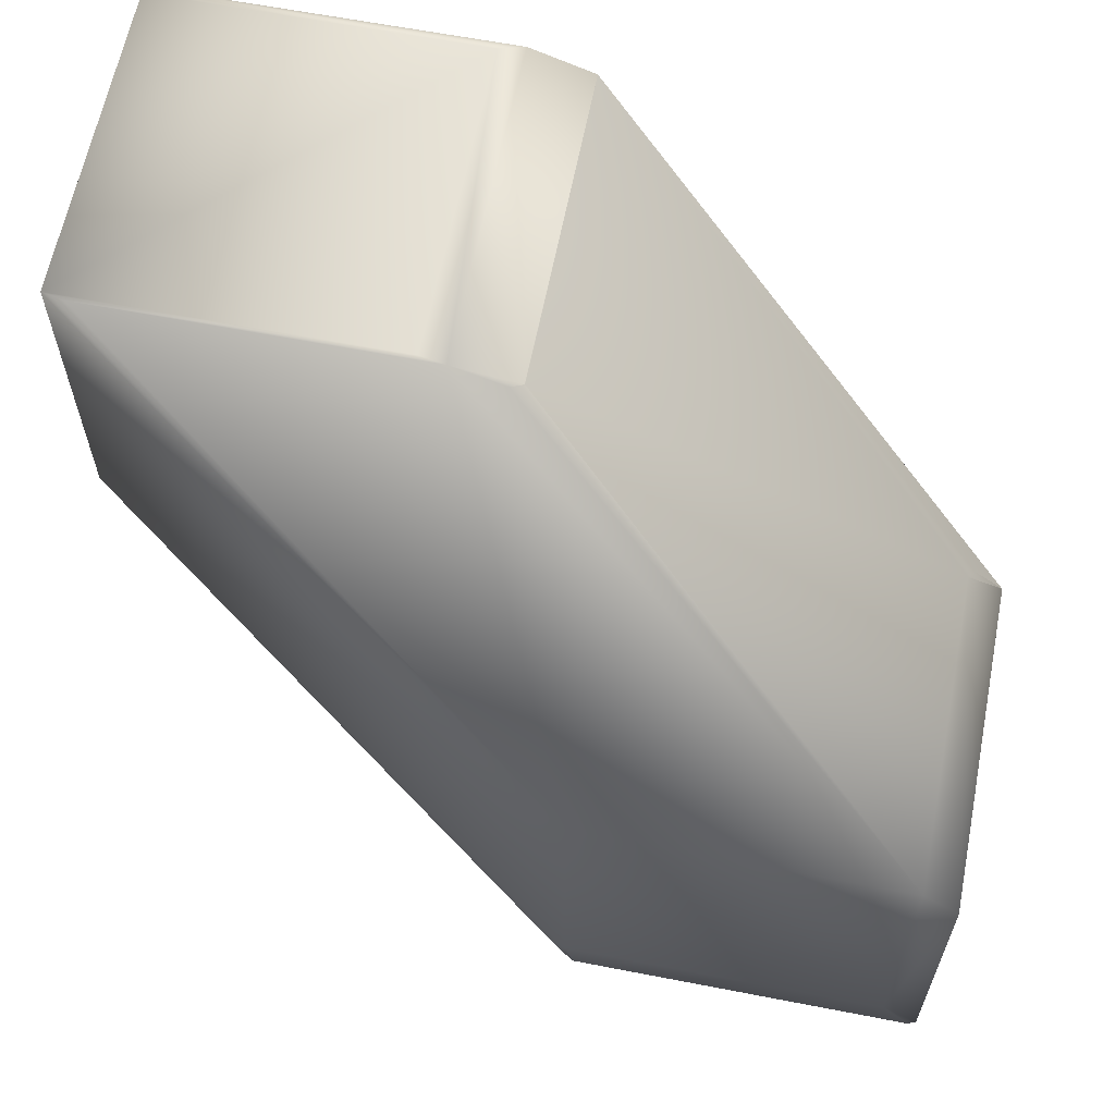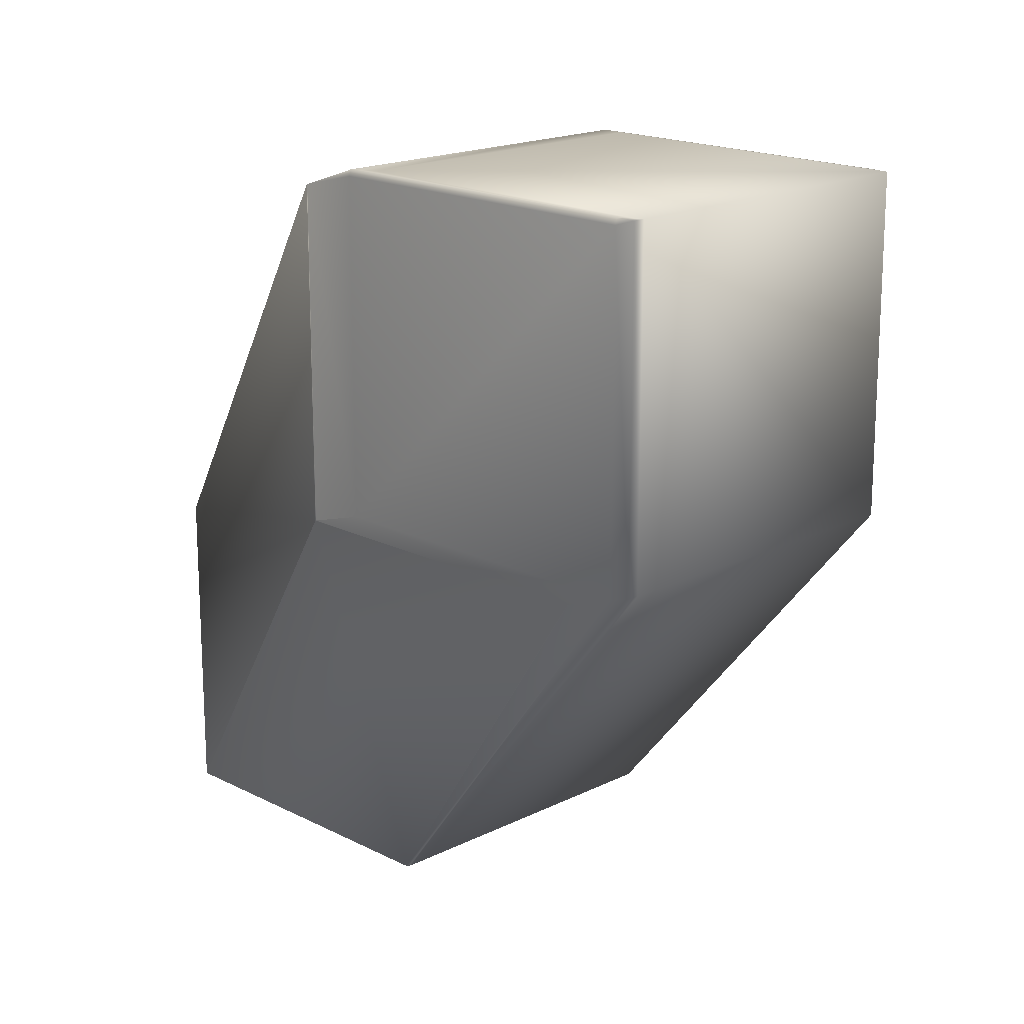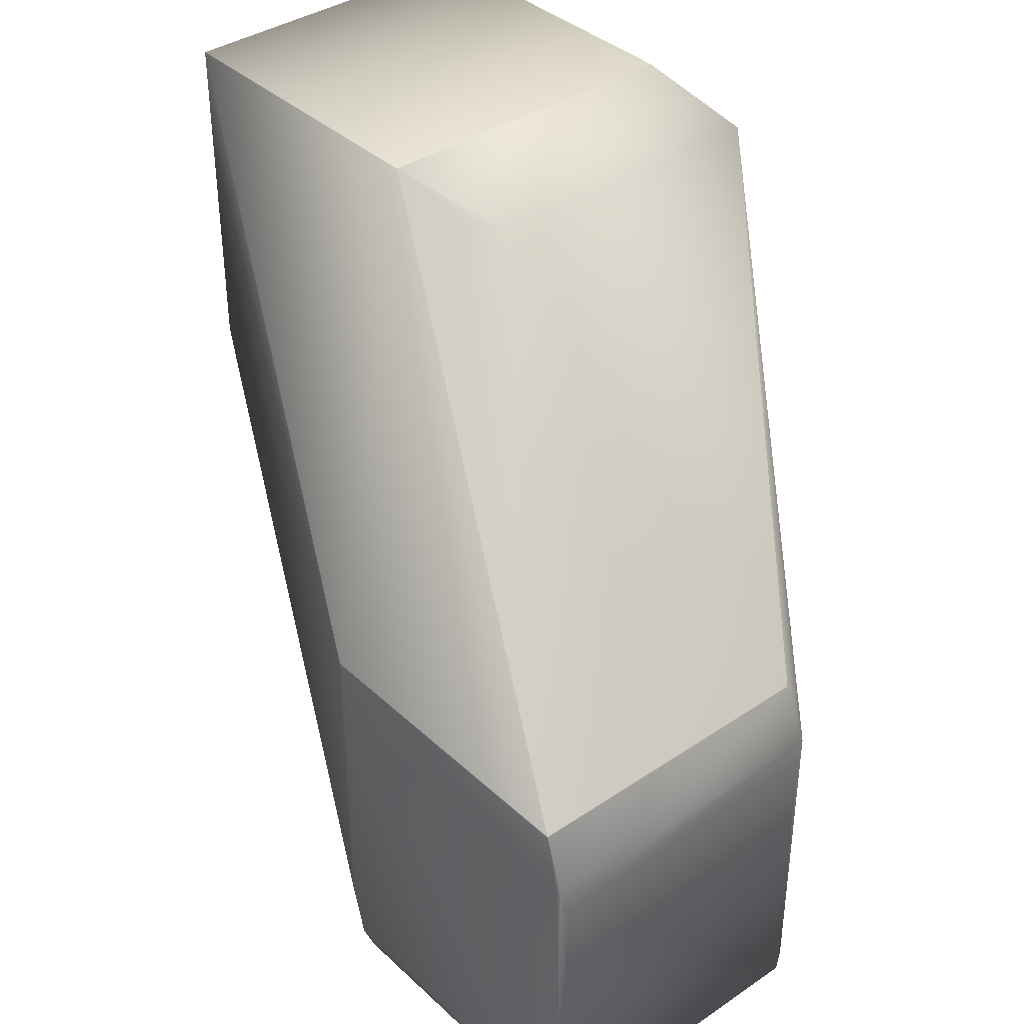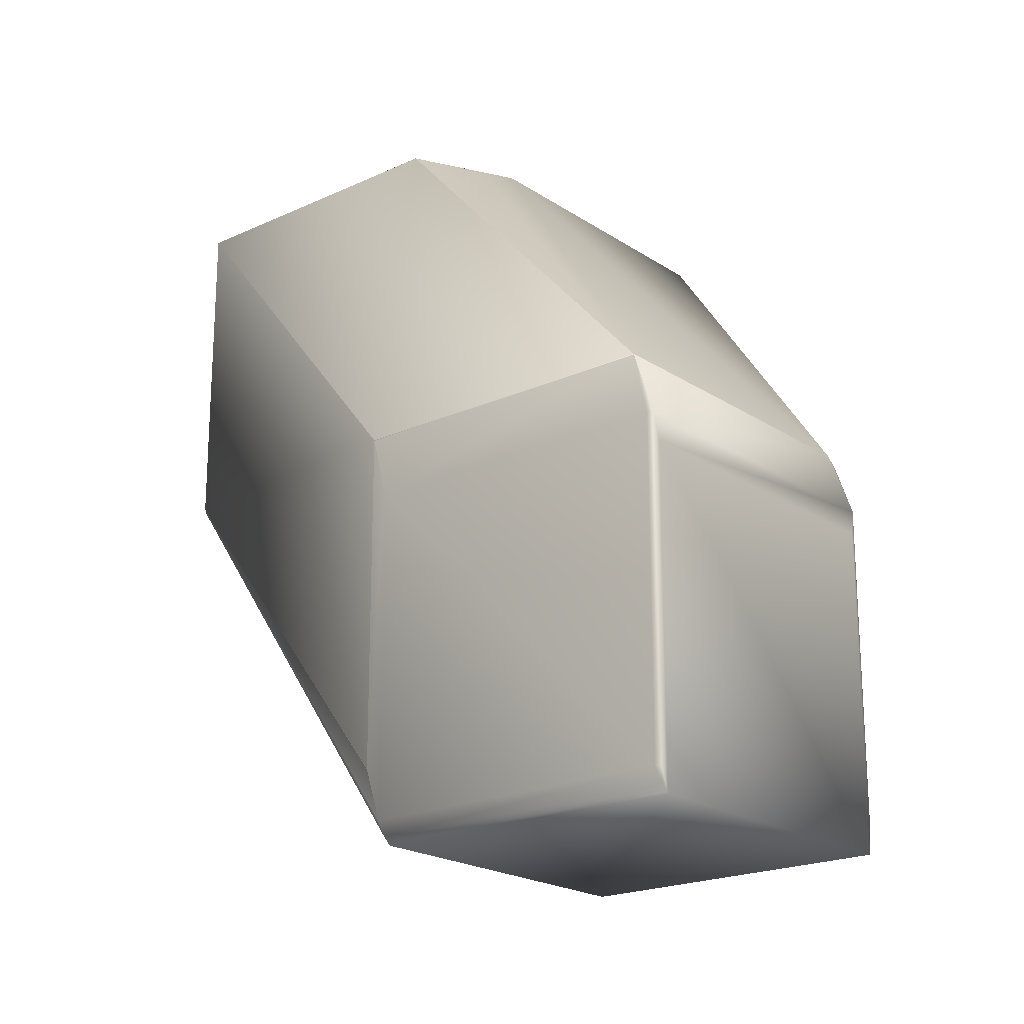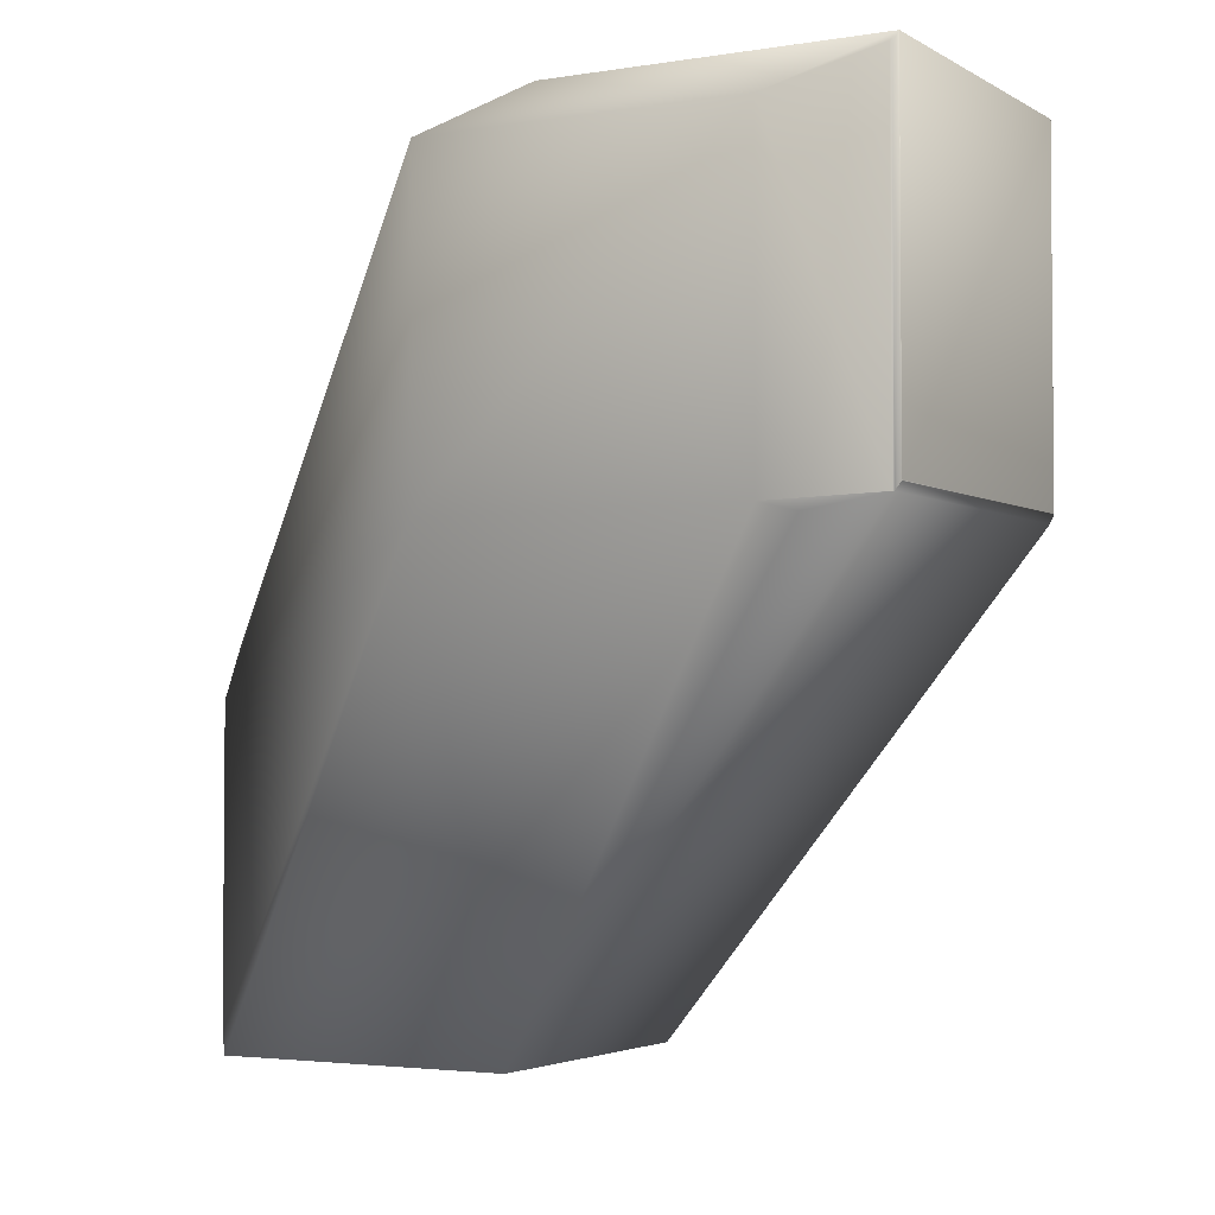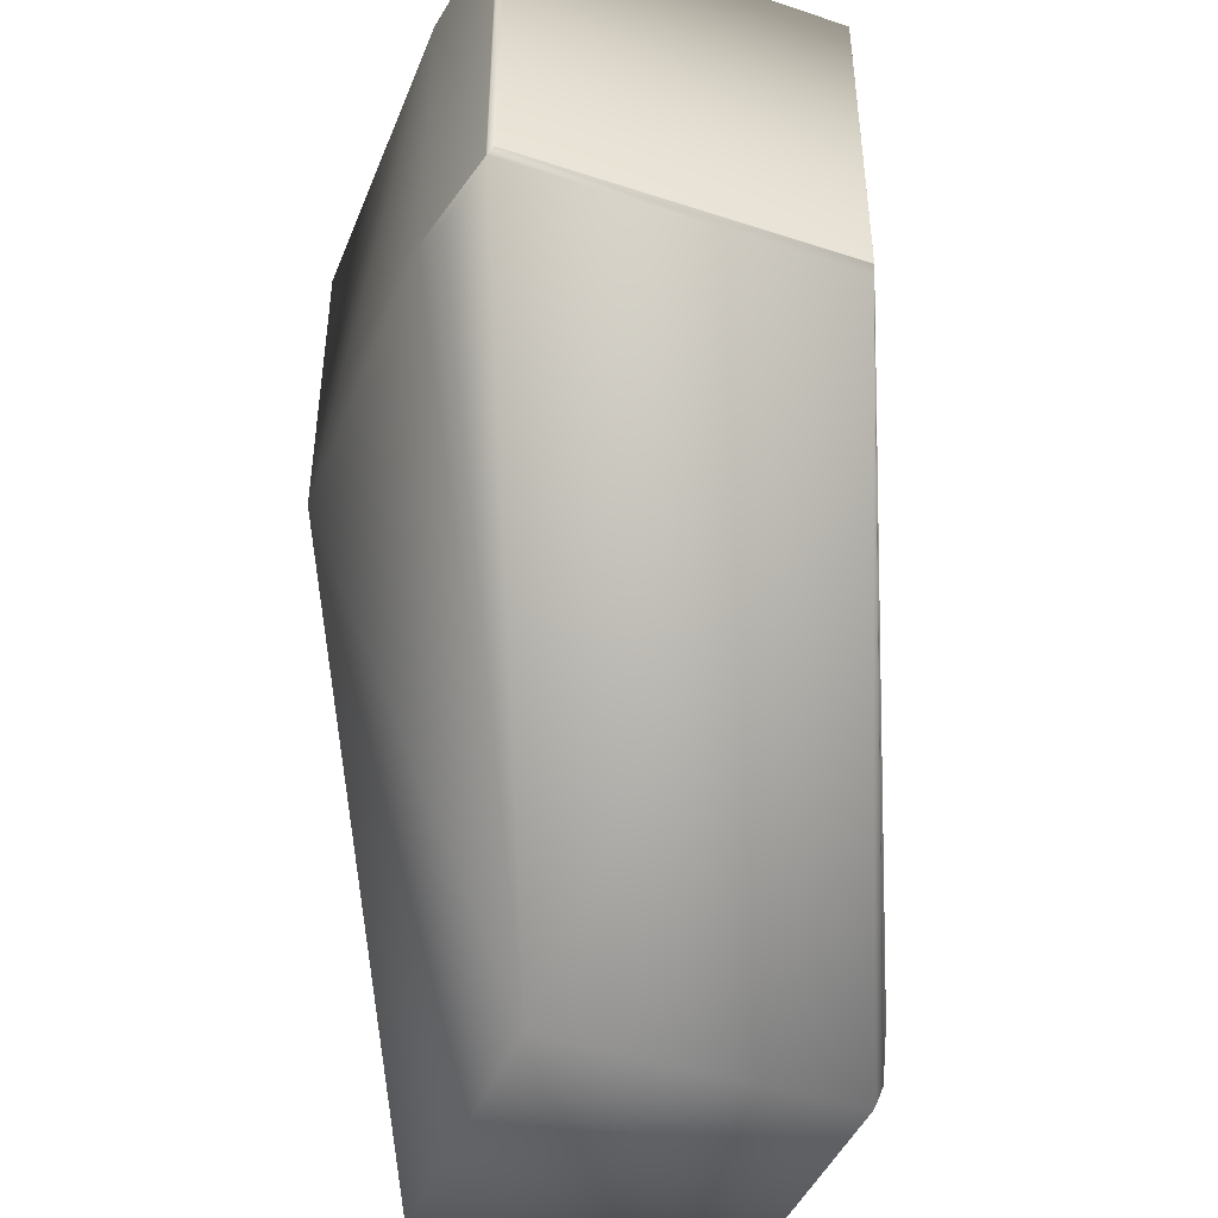
<metadata>
{"format":"obj","ext":"obj","renderer":"f3d","projection":"perspective","resolution":1024,"background":"white","views":[{"elev":62.7,"azim":101.1,"up":"+Z"},{"elev":17.6,"azim":-44.7,"up":"+Z"},{"elev":37.9,"azim":-40.6,"up":"+Y"},{"elev":-20.5,"azim":-50.0,"up":"+Y"},{"elev":-3.1,"azim":119.1,"up":"+Y"},{"elev":-43.9,"azim":158.9,"up":"+Y"}]}
</metadata>
<code>
v 0.08743 0.1589 0.7398
v 0.08882 0.1668 0.7396
v -0.01302 0.1589 0.7398
v 0.08743 0.05807 0.7398
v 0.08882 0.06502 0.7396
v 0.08889 0.183 0.7339
v 0.08676 0.1867 0.7329
v -0.01537 0.1668 0.7396
v 0.1634 0.2125 0.6231
v 0.1634 0.3144 0.6231
v 0.08675 0.1867 0.7329
v 0.08674 0.1868 0.7329
v -0.01498 0.1867 0.7329
v -0.01498 0.1867 0.7329
v 0.08673 0.1868 0.7329
v -0.01497 0.1868 0.7329
v 0.08673 0.1868 0.7329
v -0.01497 0.1868 0.7329
v 0.08672 0.1868 0.7329
v -0.01496 0.1868 0.7329
v -0.01496 0.1868 0.7329
v 0.06193 0.3144 0.6231
v 0.08743 0.05807 0.6396
v -0.01302 0.05807 0.7398
v -0.01302 0.05807 0.6396
v 0.04639 0.214 0.4876
v 0.1634 0.2125 0.5215
v 0.1602 0.2098 0.5112
v 0.1558 0.214 0.4876
v -0.01537 0.06502 0.7396
v -0.01563 0.1673 0.7376
v -0.01563 0.0654 0.7376
v -0.01499 0.1865 0.733
v -0.01499 0.1866 0.7329
v -0.01563 0.1673 0.6373
v -0.01499 0.1865 0.6316
v -0.01499 0.1866 0.6316
v -0.01498 0.1867 0.6316
v -0.01498 0.1867 0.6316
v -0.01497 0.1868 0.6316
v -0.01497 0.1868 0.6315
v 0.04657 0.3275 0.5904
v -0.01496 0.1868 0.6315
v 0.04658 0.3276 0.5904
v 0.04659 0.3276 0.5903
v 0.05501 0.3164 0.6146
v -0.01499 0.08177 0.6316
v -0.01563 0.0654 0.6373
v -0.01498 0.08185 0.6316
v -0.01498 0.08191 0.6316
v -0.01497 0.08196 0.6316
v 0.04659 0.3276 0.4863
v 0.04659 0.2167 0.4863
v -0.01394 0.06049 0.7392
v -0.01394 0.06049 0.6383
v -0.01499 0.08157 0.6317
v 0.04658 0.2166 0.4864
v -0.01499 0.08167 0.6316
v 0.0461 0.2142 0.4879
v 0.1544 0.3276 0.5902
v 0.1634 0.3144 0.5215
v 0.1543 0.3277 0.5902
v 0.04662 0.3277 0.5902
v 0.1544 0.3276 0.4863
v 0.0466 0.3276 0.5902
v 0.1543 0.3277 0.5901
v 0.04663 0.3277 0.5901
v 0.1543 0.3277 0.4863
v 0.1543 0.3277 0.4863
v 0.156 0.3249 0.4882
v 0.156 0.2141 0.4882
v 0.1558 0.3245 0.4876
v 0.1544 0.2167 0.4863
v 0.1543 0.2168 0.4863
v 0.1543 0.2168 0.4863
v 0.04663 0.3277 0.4863
v 0.1544 0.2166 0.4864
v 0.1544 0.2167 0.4863
v 0.0466 0.2167 0.4863
v 0.04662 0.2168 0.4863
v 0.04663 0.2168 0.4863
v 0.0466 0.3276 0.4863
v 0.04662 0.3277 0.4863
f 1 2 3
f 1 4 5
f 1 5 2
f 1 3 4
f 2 6 7
f 2 7 8
f 2 5 9
f 2 8 3
f 2 10 6
f 2 9 10
f 6 11 7
f 6 12 11
f 6 10 12
f 7 11 13
f 7 13 8
f 11 12 14
f 11 14 13
f 12 15 16
f 12 16 14
f 12 10 15
f 15 17 18
f 15 18 16
f 15 10 17
f 17 19 20
f 17 20 18
f 17 10 19
f 19 21 20
f 19 10 22
f 19 22 21
f 4 23 9
f 4 3 24
f 4 24 23
f 4 9 5
f 23 24 25
f 23 25 26
f 23 27 9
f 23 28 27
f 23 29 28
f 23 26 29
f 3 8 30
f 3 30 24
f 8 31 32
f 8 33 31
f 8 34 33
f 8 13 34
f 8 32 30
f 31 33 35
f 31 35 32
f 33 34 36
f 33 36 35
f 34 13 37
f 34 37 36
f 13 14 38
f 13 38 37
f 14 16 39
f 14 39 38
f 16 18 40
f 16 40 39
f 18 20 41
f 18 41 40
f 20 21 42
f 20 43 41
f 20 42 44
f 20 44 45
f 20 45 43
f 21 22 46
f 21 46 42
f 35 36 37
f 35 37 47
f 35 48 32
f 35 47 48
f 37 38 49
f 37 49 47
f 38 39 50
f 38 50 49
f 39 40 51
f 39 51 50
f 40 41 52
f 40 52 53
f 40 53 51
f 41 43 52
f 43 45 52
f 24 54 25
f 24 30 54
f 54 30 32
f 54 32 55
f 54 55 25
f 32 48 55
f 25 55 26
f 55 48 26
f 48 56 57
f 48 58 56
f 48 47 58
f 48 59 26
f 48 57 59
f 56 58 57
f 58 47 57
f 47 49 57
f 49 50 57
f 50 51 53
f 50 53 57
f 10 60 22
f 10 61 60
f 10 9 61
f 60 62 63
f 60 61 64
f 60 64 62
f 60 65 22
f 60 63 65
f 62 66 67
f 62 64 68
f 62 68 66
f 62 67 63
f 66 68 69
f 66 69 67
f 61 70 64
f 61 9 27
f 61 27 71
f 61 71 70
f 72 70 71
f 72 64 70
f 72 29 73
f 72 71 29
f 72 73 64
f 64 73 74
f 64 74 68
f 68 74 75
f 68 75 69
f 69 75 76
f 69 76 67
f 27 28 29
f 27 29 71
f 29 77 78
f 29 78 73
f 29 26 77
f 77 26 57
f 77 57 53
f 77 53 78
f 78 53 79
f 78 79 73
f 73 79 80
f 73 80 74
f 74 80 81
f 74 81 75
f 75 81 76
f 22 44 46
f 22 45 44
f 22 65 45
f 46 44 42
f 45 65 52
f 65 63 82
f 65 82 52
f 63 67 83
f 63 83 82
f 67 76 83
f 52 82 79
f 52 79 53
f 82 83 80
f 82 80 79
f 83 76 81
f 83 81 80
f 26 59 57

</code>
